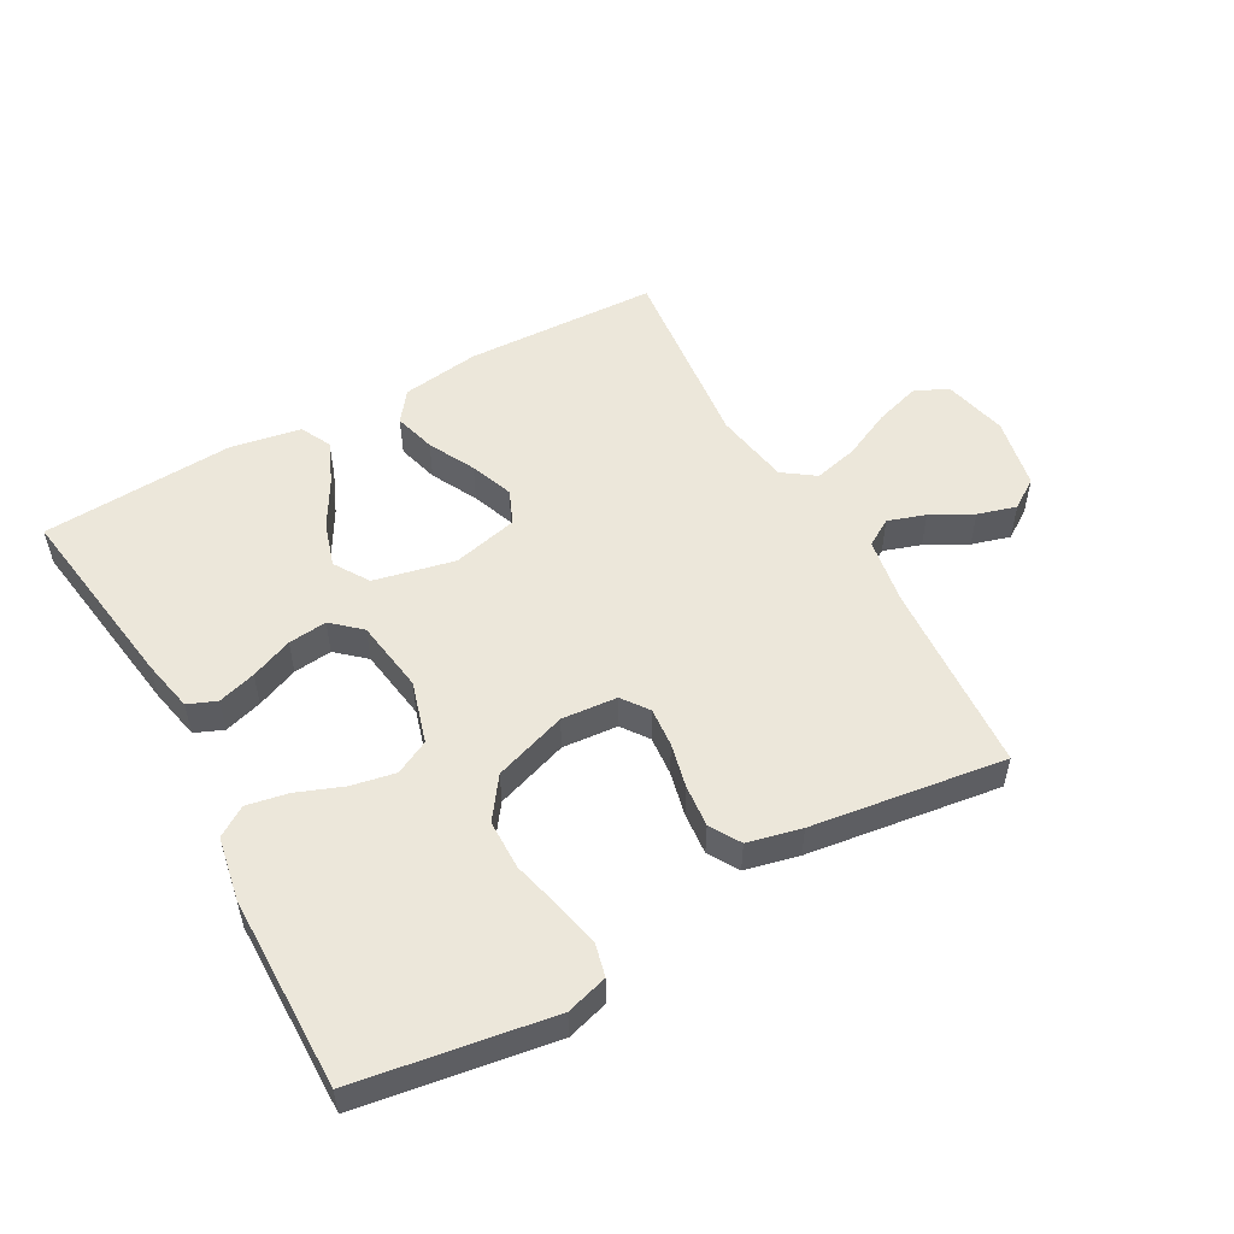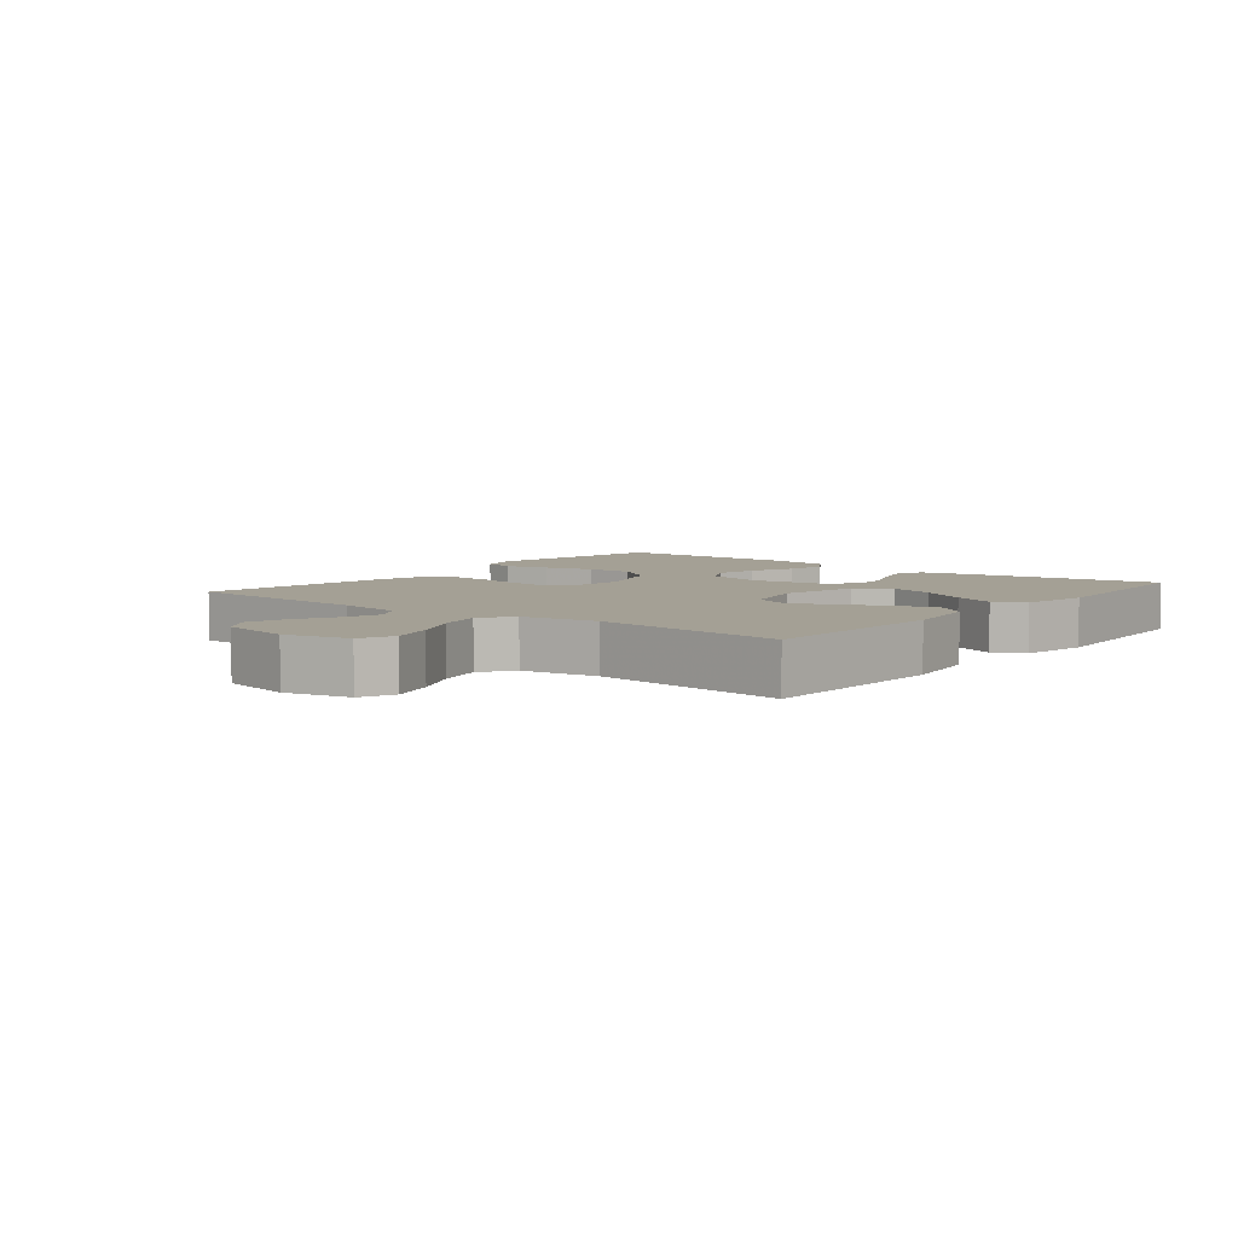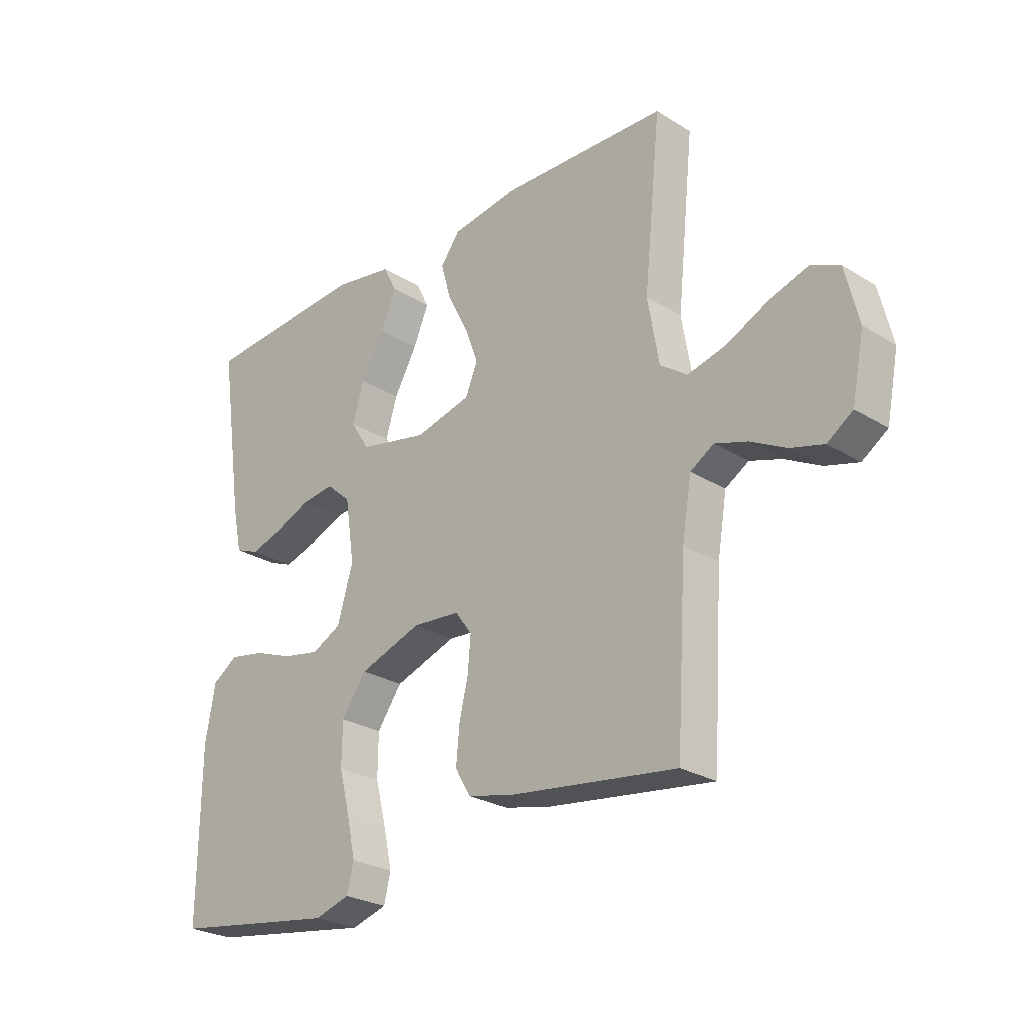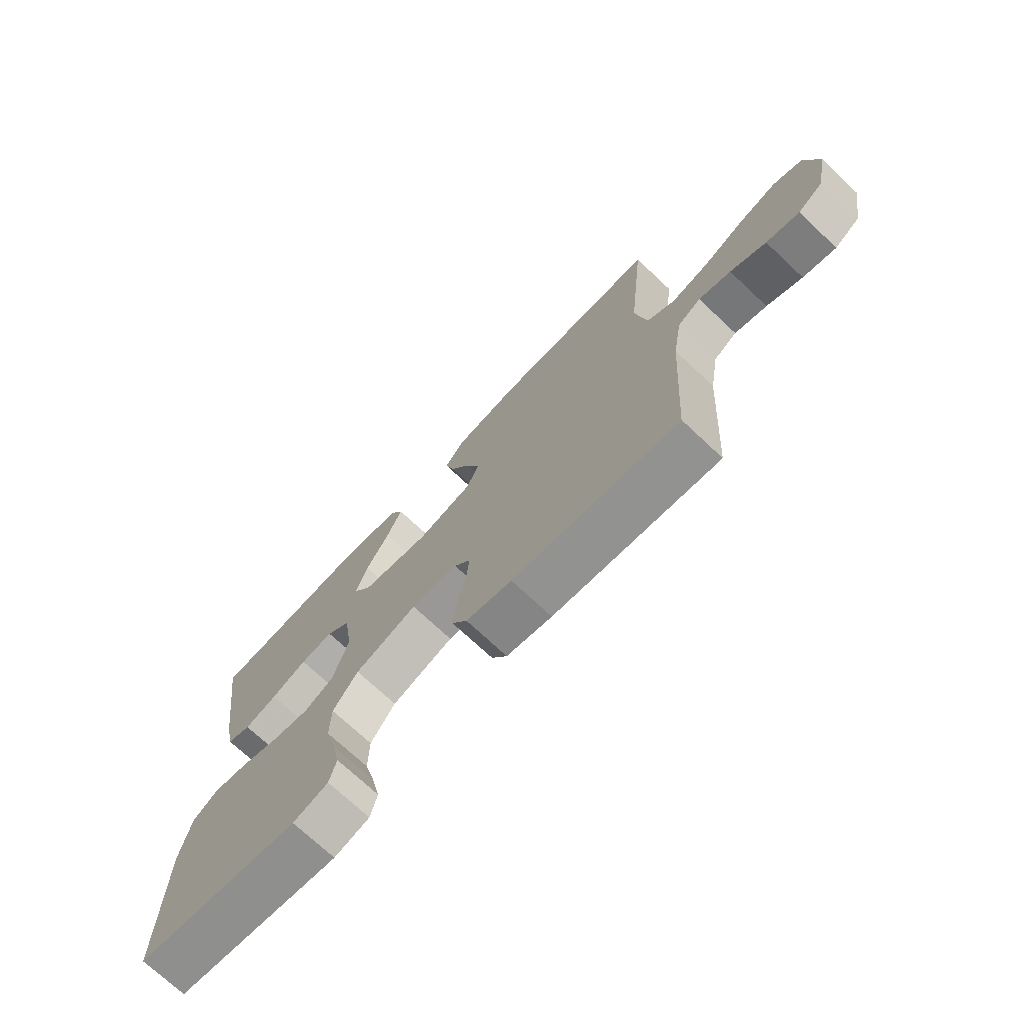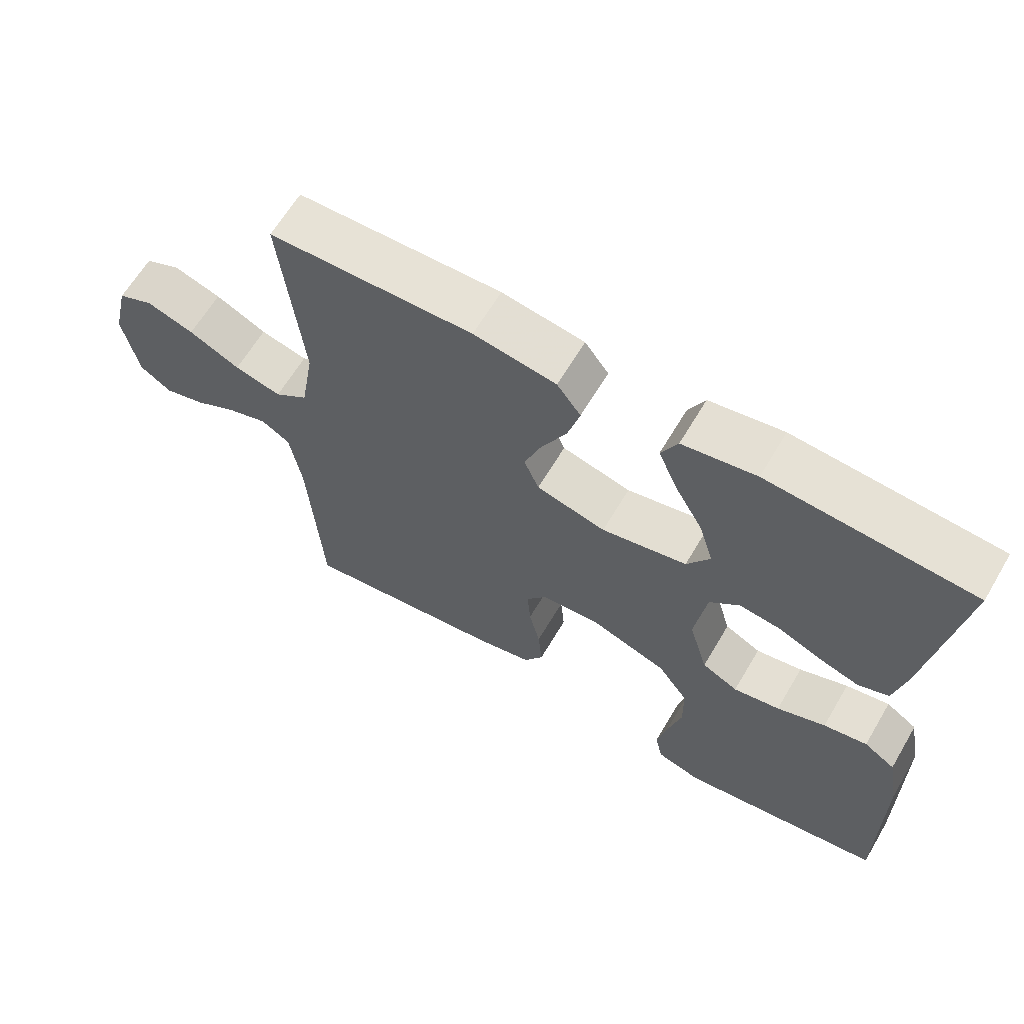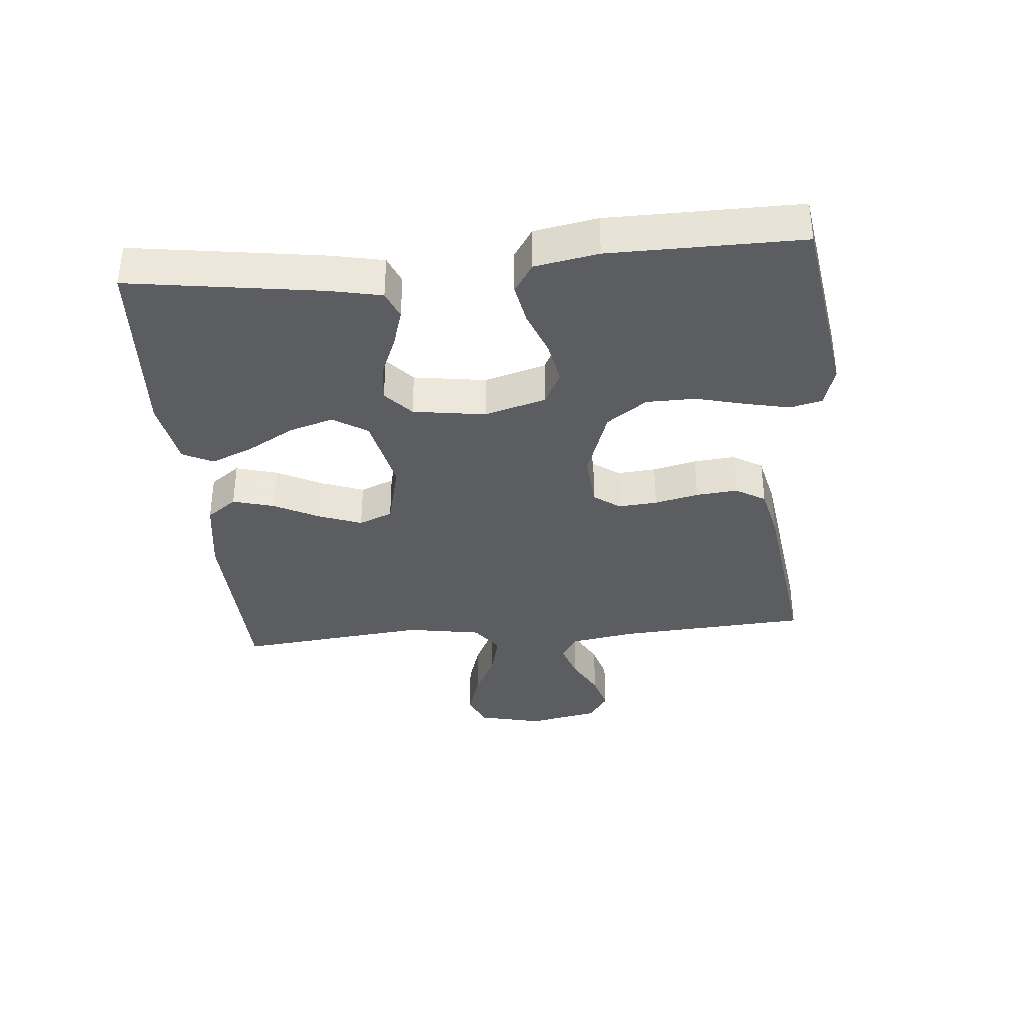
<metadata>
{"format":"obj","ext":"obj","renderer":"f3d","projection":"perspective","resolution":1024,"background":"white","views":[{"elev":53.0,"azim":151.1,"up":"+Y"},{"elev":5.8,"azim":-51.3,"up":"+Y"},{"elev":-26.3,"azim":-134.2,"up":"+Z"},{"elev":-72.6,"azim":-133.2,"up":"+Z"},{"elev":63.8,"azim":30.6,"up":"+Z"},{"elev":-35.8,"azim":95.2,"up":"+Y"}]}
</metadata>
<code>
v 0.5 0.07 0.5
v 0.456 0.07 0.2
v 0.439 0.07 0.119
v 0.395 0.07 0.101
v 0.336 0.07 0.119
v 0.271 0.07 0.146
v 0.211 0.07 0.153
v 0.167 0.07 0.114
v 0.15 0.07 0
v 0.178 0.07 -0.096
v 0.231 0.07 -0.123
v 0.299 0.07 -0.11
v 0.37 0.07 -0.083
v 0.434 0.07 -0.071
v 0.48 0.07 -0.101
v 0.498 0.07 -0.2
v 0.5 0.07 -0.5
v 0.2 0.07 -0.546
v 0.136 0.07 -0.527
v 0.124 0.07 -0.477
v 0.139 0.07 -0.408
v 0.159 0.07 -0.33
v 0.158 0.07 -0.253
v 0.113 0.07 -0.19
v 0 0.07 -0.151
v -0.086 0.07 -0.158
v -0.116 0.07 -0.199
v -0.111 0.07 -0.26
v -0.095 0.07 -0.329
v -0.089 0.07 -0.394
v -0.117 0.07 -0.441
v -0.2 0.07 -0.46
v -0.5 0.07 -0.5
v -0.519 0.07 -0.2
v -0.536 0.07 -0.098
v -0.578 0.07 -0.072
v -0.636 0.07 -0.091
v -0.7 0.07 -0.125
v -0.76 0.07 -0.142
v -0.806 0.07 -0.111
v -0.828 0.07 0
v -0.804 0.07 0.1
v -0.752 0.07 0.123
v -0.682 0.07 0.101
v -0.607 0.07 0.065
v -0.538 0.07 0.048
v -0.489 0.07 0.083
v -0.469 0.07 0.2
v -0.5 0.07 0.5
v -0.2 0.07 0.51
v -0.079 0.07 0.492
v -0.044 0.07 0.445
v -0.062 0.07 0.38
v -0.099 0.07 0.308
v -0.124 0.07 0.241
v -0.102 0.07 0.188
v 0 0.07 0.163
v 0.125 0.07 0.19
v 0.159 0.07 0.244
v 0.138 0.07 0.313
v 0.096 0.07 0.387
v 0.068 0.07 0.453
v 0.092 0.07 0.501
v 0.2 0.07 0.52
v 0.5 0 0.5
v 0.456 0 0.2
v 0.439 0 0.119
v 0.395 0 0.101
v 0.336 0 0.119
v 0.271 0 0.146
v 0.211 0 0.153
v 0.167 0 0.114
v 0.15 0 0
v 0.178 0 -0.096
v 0.231 0 -0.123
v 0.299 0 -0.11
v 0.37 0 -0.083
v 0.434 0 -0.071
v 0.48 0 -0.101
v 0.498 0 -0.2
v 0.5 0 -0.5
v 0.2 0 -0.546
v 0.136 0 -0.527
v 0.124 0 -0.477
v 0.139 0 -0.408
v 0.159 0 -0.33
v 0.158 0 -0.253
v 0.113 0 -0.19
v 0 0 -0.151
v -0.086 0 -0.158
v -0.116 0 -0.199
v -0.111 0 -0.26
v -0.095 0 -0.329
v -0.089 0 -0.394
v -0.117 0 -0.441
v -0.2 0 -0.46
v -0.5 0 -0.5
v -0.519 0 -0.2
v -0.536 0 -0.098
v -0.578 0 -0.072
v -0.636 0 -0.091
v -0.7 0 -0.125
v -0.76 0 -0.142
v -0.806 0 -0.111
v -0.828 0 0
v -0.804 0 0.1
v -0.752 0 0.123
v -0.682 0 0.101
v -0.607 0 0.065
v -0.538 0 0.048
v -0.489 0 0.083
v -0.469 0 0.2
v -0.5 0 0.5
v -0.2 0 0.51
v -0.079 0 0.492
v -0.044 0 0.445
v -0.062 0 0.38
v -0.099 0 0.308
v -0.124 0 0.241
v -0.102 0 0.188
v 0 0 0.163
v 0.125 0 0.19
v 0.159 0 0.244
v 0.138 0 0.313
v 0.096 0 0.387
v 0.068 0 0.453
v 0.092 0 0.501
v 0.2 0 0.52
f 60 61 62 63
f 59 60 63 64
f 51 52 53 54
f 51 54 55
f 48 49 50 51
f 47 48 51 55
f 46 47 55 56
f 42 43 44 45
f 42 45 46
f 41 42 46
f 40 41 46
f 37 38 39 40
f 36 37 40 46
f 35 36 46 56
f 31 32 33 34
f 28 29 30 31
f 27 28 31 34
f 26 27 34 35
f 19 20 21 22
f 17 18 19 22
f 17 22 23
f 16 17 23 24
f 12 13 14 15
f 11 12 15 16
f 3 4 5 6
f 1 2 3 6
f 59 64 1 6
f 58 59 6 7
f 57 58 7 8
f 56 57 8 9
f 25 26 35 56
f 25 56 9 10
f 11 16 24 25
f 10 11 25
f 127 126 125 124
f 128 127 124 123
f 118 117 116 115
f 119 118 115
f 115 114 113 112
f 119 115 112 111
f 120 119 111 110
f 109 108 107 106
f 110 109 106
f 110 106 105
f 110 105 104
f 104 103 102 101
f 110 104 101 100
f 120 110 100 99
f 98 97 96 95
f 95 94 93 92
f 98 95 92 91
f 99 98 91 90
f 86 85 84 83
f 86 83 82 81
f 87 86 81
f 88 87 81 80
f 79 78 77 76
f 80 79 76 75
f 70 69 68 67
f 70 67 66 65
f 70 65 128 123
f 71 70 123 122
f 72 71 122 121
f 73 72 121 120
f 120 99 90 89
f 74 73 120 89
f 89 88 80 75
f 89 75 74
f 1 65 66 2
f 2 66 67 3
f 3 67 68 4
f 4 68 69 5
f 5 69 70 6
f 6 70 71 7
f 7 71 72 8
f 8 72 73 9
f 9 73 74 10
f 10 74 75 11
f 11 75 76 12
f 12 76 77 13
f 13 77 78 14
f 14 78 79 15
f 15 79 80 16
f 16 80 81 17
f 17 81 82 18
f 18 82 83 19
f 19 83 84 20
f 20 84 85 21
f 21 85 86 22
f 22 86 87 23
f 23 87 88 24
f 24 88 89 25
f 25 89 90 26
f 26 90 91 27
f 27 91 92 28
f 28 92 93 29
f 29 93 94 30
f 30 94 95 31
f 31 95 96 32
f 32 96 97 33
f 33 97 98 34
f 34 98 99 35
f 35 99 100 36
f 36 100 101 37
f 37 101 102 38
f 38 102 103 39
f 39 103 104 40
f 40 104 105 41
f 41 105 106 42
f 42 106 107 43
f 43 107 108 44
f 44 108 109 45
f 45 109 110 46
f 46 110 111 47
f 47 111 112 48
f 48 112 113 49
f 49 113 114 50
f 50 114 115 51
f 51 115 116 52
f 52 116 117 53
f 53 117 118 54
f 54 118 119 55
f 55 119 120 56
f 56 120 121 57
f 57 121 122 58
f 58 122 123 59
f 59 123 124 60
f 60 124 125 61
f 61 125 126 62
f 62 126 127 63
f 63 127 128 64
f 64 128 65 1

</code>
